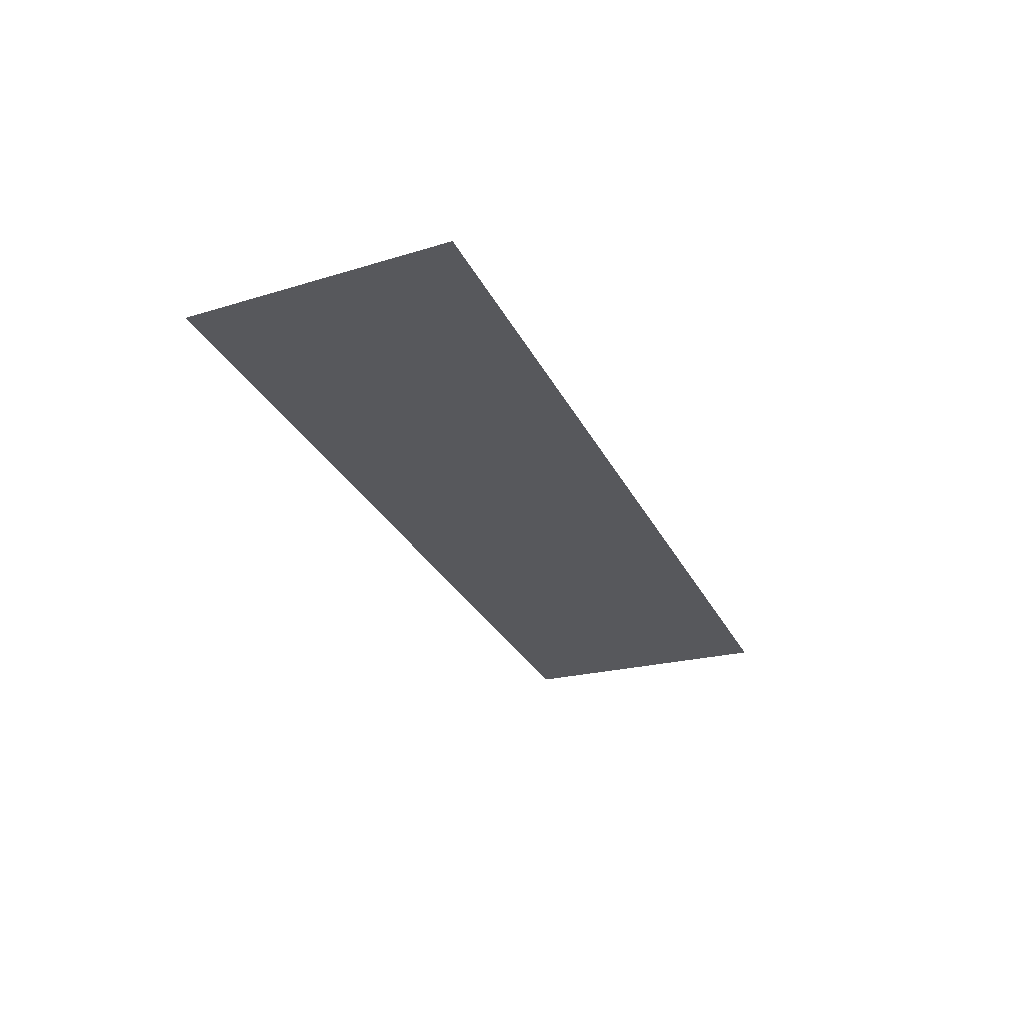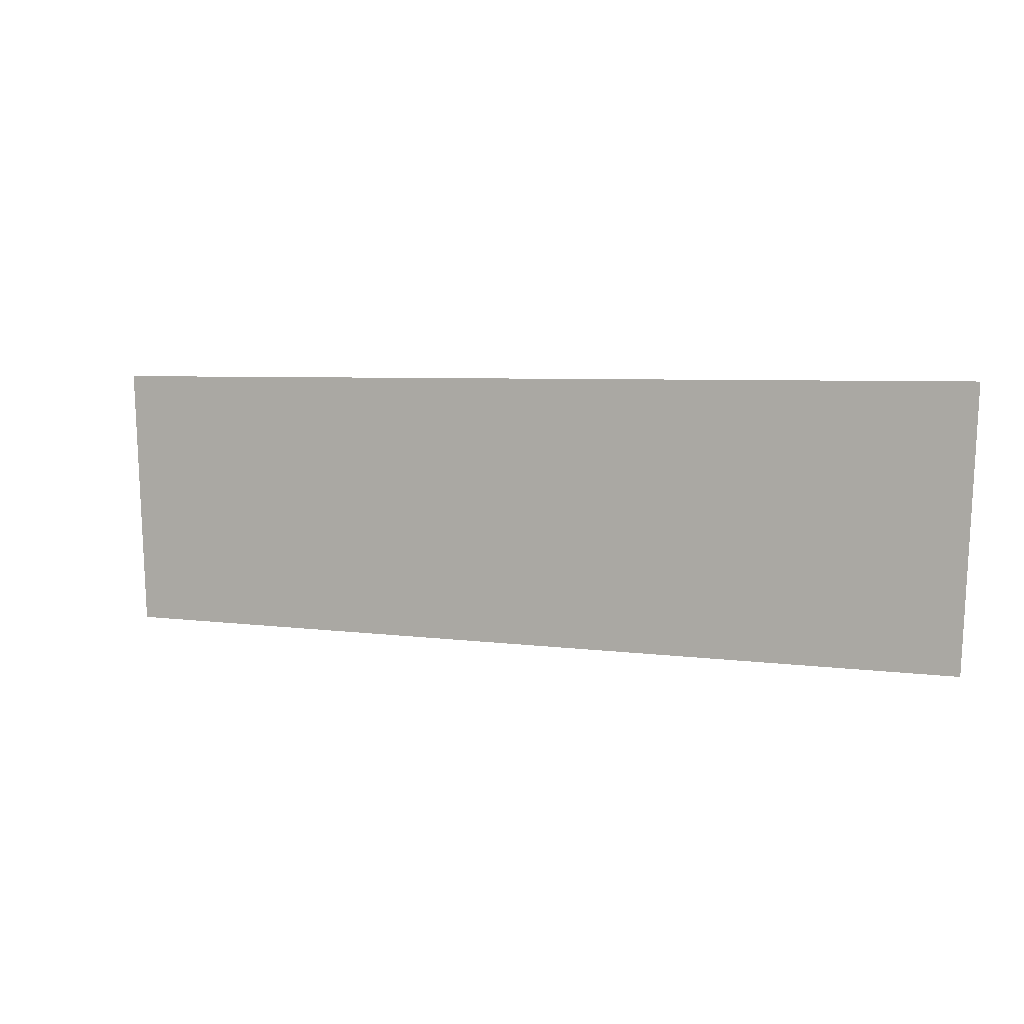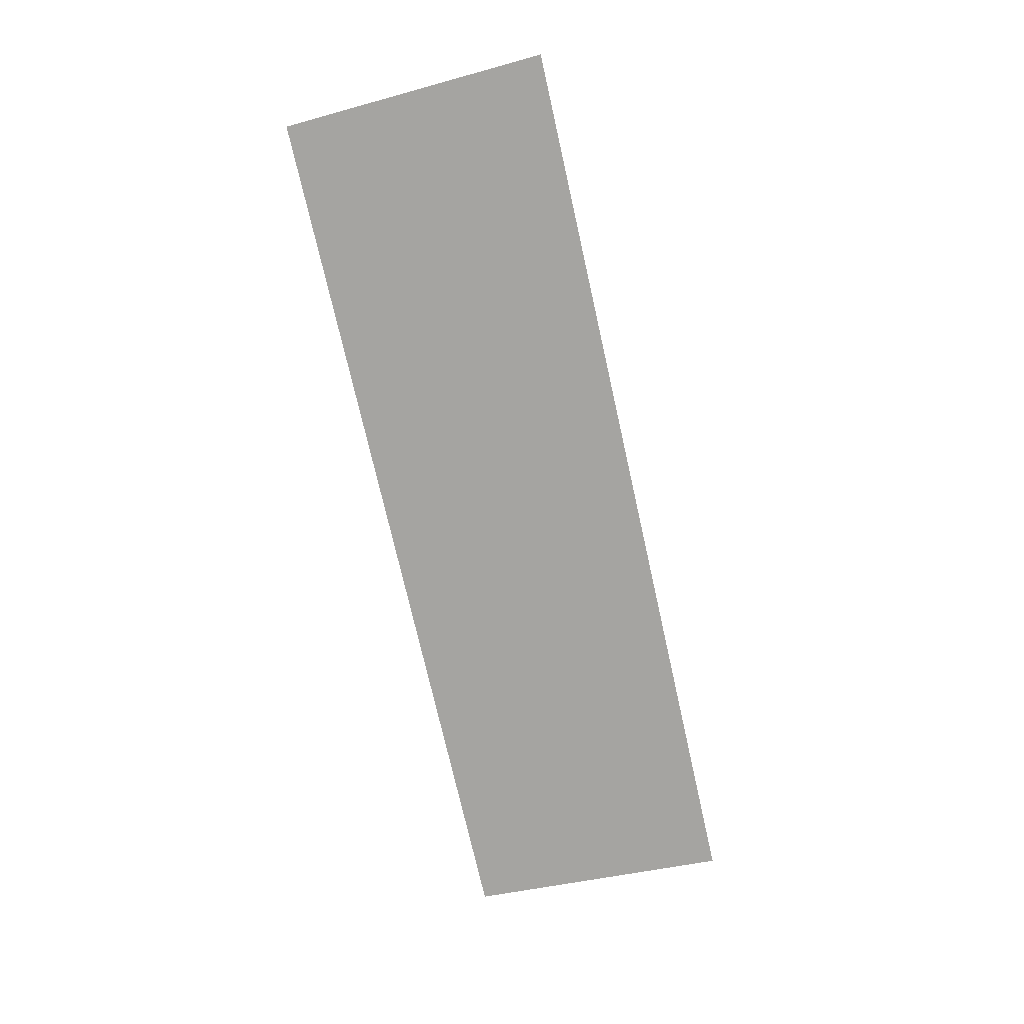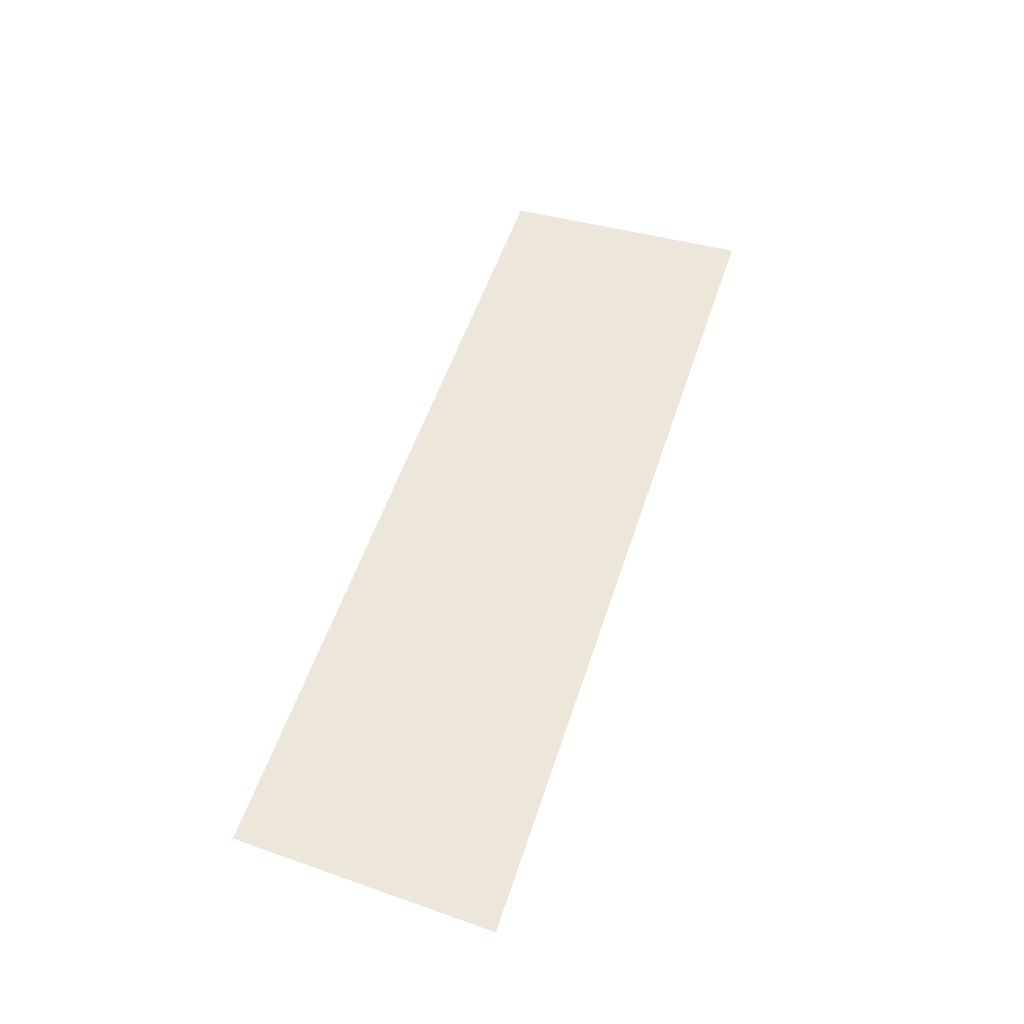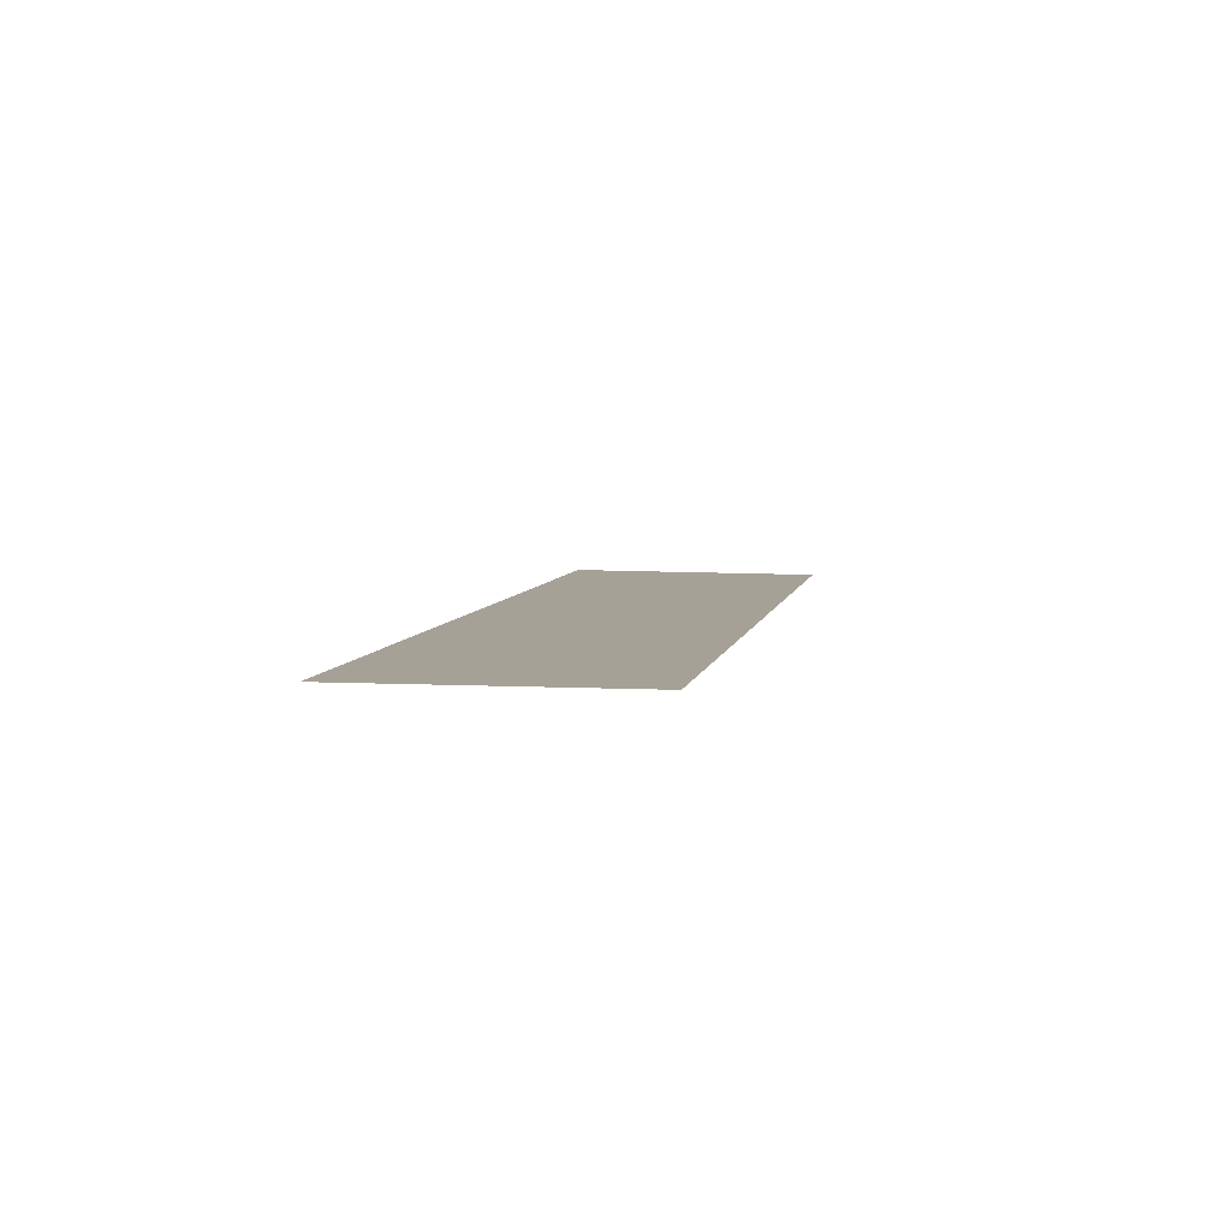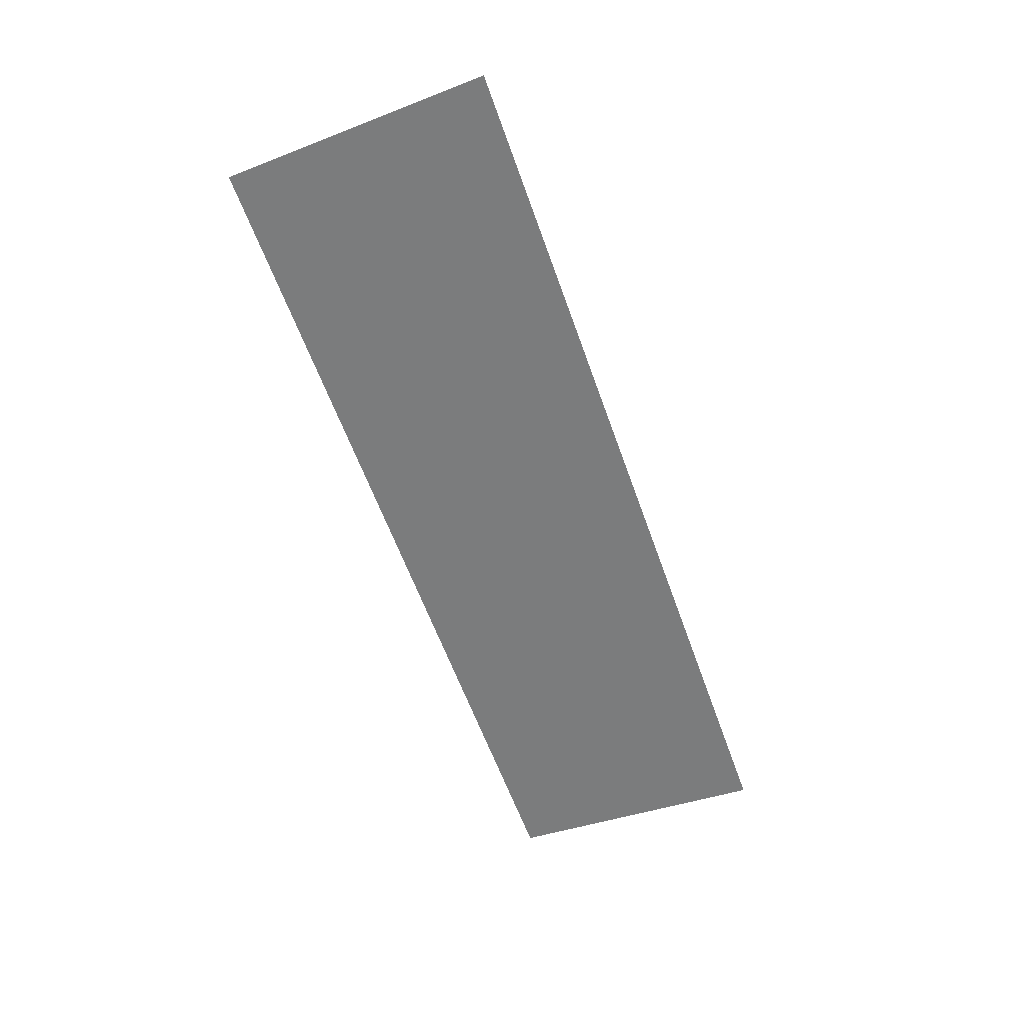
<metadata>
{"format":"obj","ext":"obj","renderer":"f3d","projection":"perspective","resolution":1024,"background":"white","views":[{"elev":-28.4,"azim":-67.9,"up":"+Y"},{"elev":4.9,"azim":25.3,"up":"+Z"},{"elev":-73.2,"azim":-77.3,"up":"+Y"},{"elev":53.4,"azim":-72.1,"up":"+Y"},{"elev":6.2,"azim":101.1,"up":"+Y"},{"elev":-58.7,"azim":-70.7,"up":"+Y"}]}
</metadata>
<code>
v -0.6025 -0.0125 0.7439
v -0.8763 -0.0125 0.7439
v -0.8528 -0.0125 0.2422
v -0.6025 -0.0125 0.2368
v -0.8528 -0.0125 0.2422
v -0.8524 -0.0125 0.2368
v -0.6025 -0.0125 0.2368
v 0.8528 -0.0125 0.2422
v 0.8763 -0.0125 0.7439
v 0.6025 -0.0125 0.7439
v 0.6025 -0.0125 0.2368
v 0.8528 -0.0125 0.2422
v 0.6025 -0.0125 0.2368
v 0.8524 -0.0125 0.2368
v -0.142 -0.0125 0.2725
v -0.291 -0.0125 0.2975
v -0.2812 -0.0125 0.2368
v -0.1204 -0.0125 0.2368
v -0.1204 -0.0125 0.2368
v -0.0535 -0.0125 0.3415
v -0.102 -0.0125 0.3115
v -0.142 -0.0125 0.2725
v 0 -0.0125 0.2368
v 0 -0.0125 0.3485
v -0.0535 -0.0125 0.3415
v -0.1204 -0.0125 0.2368
v 0.1204 -0.0125 0.2368
v 0.0535 -0.0125 0.3415
v 0 -0.0125 0.3485
v 0 -0.0125 0.2368
v 0.1204 -0.0125 0.2368
v 0.142 -0.0125 0.2725
v 0.102 -0.0125 0.3115
v 0.0535 -0.0125 0.3415
v 0.2812 -0.0125 0.2368
v 0.291 -0.0125 0.2975
v 0.142 -0.0125 0.2725
v 0.1204 -0.0125 0.2368
v -0.142 -0.0125 0.2725
v -0.47 -0.0125 0.4785
v -0.462 -0.0125 0.427
v -0.291 -0.0125 0.2975
v -0.142 -0.0125 0.2725
v -0.448 -0.0125 0.581
v -0.464 -0.0125 0.53
v -0.47 -0.0125 0.4785
v -0.4085 -0.0125 0.7095
v -0.4385 -0.0125 0.6415
v -0.142 -0.0125 0.2725
v -0.102 -0.0125 0.3115
v -0.3831 -0.0125 0.7439
v -0.4085 -0.0125 0.7095
v -0.102 -0.0125 0.3115
v -0.3577 -0.0125 0.7439
v -0.3056 -0.0125 0.7439
v -0.102 -0.0125 0.3115
v -0.0535 -0.0125 0.3415
v -0.1706 -0.0125 0.7439
v -0.1337 -0.0125 0.7439
v -0.0535 -0.0125 0.3415
v 0 -0.0125 0.3485
v -0.01719 -0.0125 0.7439
v 0.01719 -0.0125 0.7439
v 0 -0.0125 0.3485
v 0.0535 -0.0125 0.3415
v 0.1337 -0.0125 0.7439
v 0.1706 -0.0125 0.7439
v 0.0535 -0.0125 0.3415
v 0.102 -0.0125 0.3115
v 0.3056 -0.0125 0.7439
v 0.3577 -0.0125 0.7439
v 0.102 -0.0125 0.3115
v 0.4085 -0.0125 0.7095
v 0.3831 -0.0125 0.7439
v 0.102 -0.0125 0.3115
v 0.142 -0.0125 0.2725
v 0.4385 -0.0125 0.6415
v 0.4085 -0.0125 0.7095
v 0.464 -0.0125 0.53
v 0.448 -0.0125 0.581
v 0.142 -0.0125 0.2725
v 0.47 -0.0125 0.4785
v 0.142 -0.0125 0.2725
v 0.291 -0.0125 0.2975
v 0.462 -0.0125 0.427
v 0.47 -0.0125 0.4785
v -0.2812 -0.0125 0.2368
v -0.291 -0.0125 0.2975
v -0.3835 -0.0125 0.2435
v -0.3827 -0.0125 0.2368
v -0.291 -0.0125 0.2975
v -0.462 -0.0125 0.427
v -0.558 -0.0125 0.368
v -0.3835 -0.0125 0.2435
v -0.47 -0.0125 0.4785
v -0.567 -0.0125 0.45
v -0.558 -0.0125 0.368
v -0.462 -0.0125 0.427
v -0.47 -0.0125 0.4785
v -0.464 -0.0125 0.53
v -0.5665 -0.0125 0.5385
v -0.567 -0.0125 0.45
v -0.555 -0.0125 0.627
v -0.5665 -0.0125 0.5385
v -0.464 -0.0125 0.53
v -0.5235 -0.0125 0.7165
v -0.555 -0.0125 0.627
v -0.464 -0.0125 0.53
v -0.448 -0.0125 0.581
v -0.448 -0.0125 0.581
v -0.142 -0.0125 0.2725
v -0.4385 -0.0125 0.6415
v -0.5235 -0.0125 0.7165
v -0.5077 -0.0125 0.7439
v -0.5235 -0.0125 0.7165
v -0.4385 -0.0125 0.6415
v -0.4085 -0.0125 0.7095
v -0.3831 -0.0125 0.7439
v -0.5077 -0.0125 0.7439
v -0.4085 -0.0125 0.7095
v -0.102 -0.0125 0.3115
v -0.3056 -0.0125 0.7439
v -0.3577 -0.0125 0.7439
v -0.0535 -0.0125 0.3415
v -0.1337 -0.0125 0.7439
v -0.1706 -0.0125 0.7439
v 0 -0.0125 0.3485
v 0.01719 -0.0125 0.7439
v -0.01719 -0.0125 0.7439
v 0.0535 -0.0125 0.3415
v 0.1706 -0.0125 0.7439
v 0.1337 -0.0125 0.7439
v 0.102 -0.0125 0.3115
v 0.3577 -0.0125 0.7439
v 0.3056 -0.0125 0.7439
v 0.5077 -0.0125 0.7439
v 0.3831 -0.0125 0.7439
v 0.4085 -0.0125 0.7095
v 0.5077 -0.0125 0.7439
v 0.4085 -0.0125 0.7095
v 0.4385 -0.0125 0.6415
v 0.5235 -0.0125 0.7165
v 0.4385 -0.0125 0.6415
v 0.142 -0.0125 0.2725
v 0.448 -0.0125 0.581
v 0.5235 -0.0125 0.7165
v 0.555 -0.0125 0.627
v 0.5235 -0.0125 0.7165
v 0.448 -0.0125 0.581
v 0.464 -0.0125 0.53
v 0.5665 -0.0125 0.5385
v 0.555 -0.0125 0.627
v 0.464 -0.0125 0.53
v 0.47 -0.0125 0.4785
v 0.567 -0.0125 0.45
v 0.5665 -0.0125 0.5385
v 0.464 -0.0125 0.53
v 0.462 -0.0125 0.427
v 0.558 -0.0125 0.368
v 0.567 -0.0125 0.45
v 0.47 -0.0125 0.4785
v 0.558 -0.0125 0.368
v 0.462 -0.0125 0.427
v 0.291 -0.0125 0.2975
v 0.3835 -0.0125 0.2435
v 0.3827 -0.0125 0.2368
v 0.3835 -0.0125 0.2435
v 0.291 -0.0125 0.2975
v 0.2812 -0.0125 0.2368
v -0.556 -0.0125 0.7305
v -0.5235 -0.0125 0.7165
v -0.5077 -0.0125 0.7439
v -0.5483 -0.0125 0.7439
v -0.5235 -0.0125 0.7165
v -0.556 -0.0125 0.7305
v -0.5845 -0.0125 0.635
v -0.555 -0.0125 0.627
v -0.555 -0.0125 0.627
v -0.5845 -0.0125 0.635
v -0.6015 -0.0125 0.5415
v -0.5665 -0.0125 0.5385
v -0.5665 -0.0125 0.5385
v -0.6015 -0.0125 0.5415
v -0.602 -0.0125 0.448
v -0.567 -0.0125 0.45
v -0.567 -0.0125 0.45
v -0.602 -0.0125 0.448
v -0.591 -0.0125 0.3485
v -0.558 -0.0125 0.368
v -0.4345 -0.0125 0.2368
v -0.3835 -0.0125 0.2435
v -0.558 -0.0125 0.368
v -0.591 -0.0125 0.3485
v -0.3835 -0.0125 0.2435
v -0.4345 -0.0125 0.2368
v -0.3827 -0.0125 0.2368
v 0.3835 -0.0125 0.2435
v 0.3827 -0.0125 0.2368
v 0.4345 -0.0125 0.2368
v 0.4345 -0.0125 0.2368
v 0.591 -0.0125 0.3485
v 0.558 -0.0125 0.368
v 0.3835 -0.0125 0.2435
v 0.558 -0.0125 0.368
v 0.591 -0.0125 0.3485
v 0.602 -0.0125 0.448
v 0.567 -0.0125 0.45
v 0.567 -0.0125 0.45
v 0.602 -0.0125 0.448
v 0.6015 -0.0125 0.5415
v 0.5665 -0.0125 0.5385
v 0.5665 -0.0125 0.5385
v 0.6015 -0.0125 0.5415
v 0.5845 -0.0125 0.635
v 0.555 -0.0125 0.627
v 0.555 -0.0125 0.627
v 0.5845 -0.0125 0.635
v 0.556 -0.0125 0.7305
v 0.5235 -0.0125 0.7165
v 0.5077 -0.0125 0.7439
v 0.5235 -0.0125 0.7165
v 0.556 -0.0125 0.7305
v 0.5483 -0.0125 0.7439
v -0.6025 -0.0125 0.7439
v -0.556 -0.0125 0.7305
v -0.5483 -0.0125 0.7439
v -0.6025 -0.0125 0.7439
v -0.5845 -0.0125 0.635
v -0.556 -0.0125 0.7305
v -0.6025 -0.0125 0.7439
v -0.6015 -0.0125 0.5415
v -0.5845 -0.0125 0.635
v -0.6025 -0.0125 0.7439
v -0.602 -0.0125 0.448
v -0.6015 -0.0125 0.5415
v -0.6025 -0.0125 0.7439
v -0.6025 -0.0125 0.2368
v -0.602 -0.0125 0.448
v -0.6025 -0.0125 0.2368
v -0.591 -0.0125 0.3485
v -0.602 -0.0125 0.448
v -0.6025 -0.0125 0.2368
v -0.4345 -0.0125 0.2368
v -0.591 -0.0125 0.3485
v 0.6025 -0.0125 0.7439
v 0.5483 -0.0125 0.7439
v 0.556 -0.0125 0.7305
v 0.6025 -0.0125 0.7439
v 0.556 -0.0125 0.7305
v 0.5845 -0.0125 0.635
v 0.6025 -0.0125 0.7439
v 0.5845 -0.0125 0.635
v 0.6015 -0.0125 0.5415
v 0.6025 -0.0125 0.7439
v 0.6015 -0.0125 0.5415
v 0.602 -0.0125 0.448
v 0.6025 -0.0125 0.7439
v 0.602 -0.0125 0.448
v 0.6025 -0.0125 0.2368
v 0.6025 -0.0125 0.2368
v 0.602 -0.0125 0.448
v 0.591 -0.0125 0.3485
v 0.6025 -0.0125 0.2368
v 0.591 -0.0125 0.3485
v 0.4345 -0.0125 0.2368
g mesh7245645
f 1 2 3
f 3 4 1
f 5 6 7
f 8 9 10
f 10 11 8
f 12 13 14
f 15 16 17
f 17 18 15
f 19 20 21
f 21 22 19
f 23 24 25
f 25 26 23
f 27 28 29
f 29 30 27
f 31 32 33
f 33 34 31
f 35 36 37
f 37 38 35
f 39 40 41
f 41 42 39
f 43 44 45
f 45 46 43
f 47 48 49
f 49 50 47
f 51 52 53
f 53 54 51
f 55 56 57
f 57 58 55
f 59 60 61
f 61 62 59
f 63 64 65
f 65 66 63
f 67 68 69
f 69 70 67
f 71 72 73
f 73 74 71
f 75 76 77
f 77 78 75
f 79 80 81
f 81 82 79
f 83 84 85
f 85 86 83
f 87 88 89
f 89 90 87
f 91 92 93
f 93 94 91
f 95 96 97
f 97 98 95
f 99 100 101
f 101 102 99
f 103 104 105
f 106 107 108
f 108 109 106
f 110 111 112
f 112 113 110
f 114 115 116
f 116 117 114
f 118 119 120
f 121 122 123
f 124 125 126
f 127 128 129
f 130 131 132
f 133 134 135
f 136 137 138
f 139 140 141
f 141 142 139
f 143 144 145
f 145 146 143
f 147 148 149
f 149 150 147
f 151 152 153
f 154 155 156
f 156 157 154
f 158 159 160
f 160 161 158
f 162 163 164
f 164 165 162
f 166 167 168
f 168 169 166
f 170 171 172
f 172 173 170
f 174 175 176
f 176 177 174
f 178 179 180
f 180 181 178
f 182 183 184
f 184 185 182
f 186 187 188
f 188 189 186
f 190 191 192
f 192 193 190
f 194 195 196
f 197 198 199
f 200 201 202
f 202 203 200
f 204 205 206
f 206 207 204
f 208 209 210
f 210 211 208
f 212 213 214
f 214 215 212
f 216 217 218
f 218 219 216
f 220 221 222
f 222 223 220
f 224 225 226
f 227 228 229
f 230 231 232
f 233 234 235
f 236 237 238
f 239 240 241
f 242 243 244
f 245 246 247
f 248 249 250
f 251 252 253
f 254 255 256
f 257 258 259
f 260 261 262
f 263 264 265

</code>
